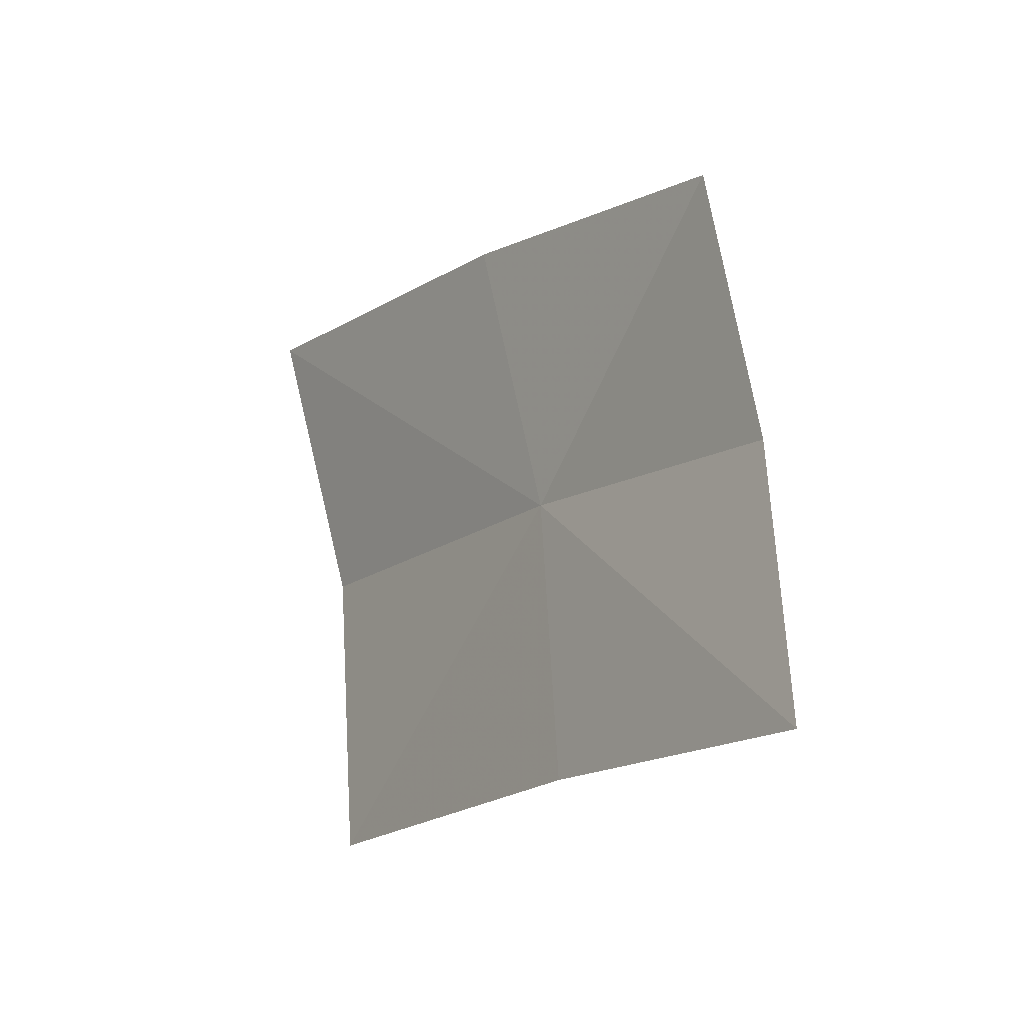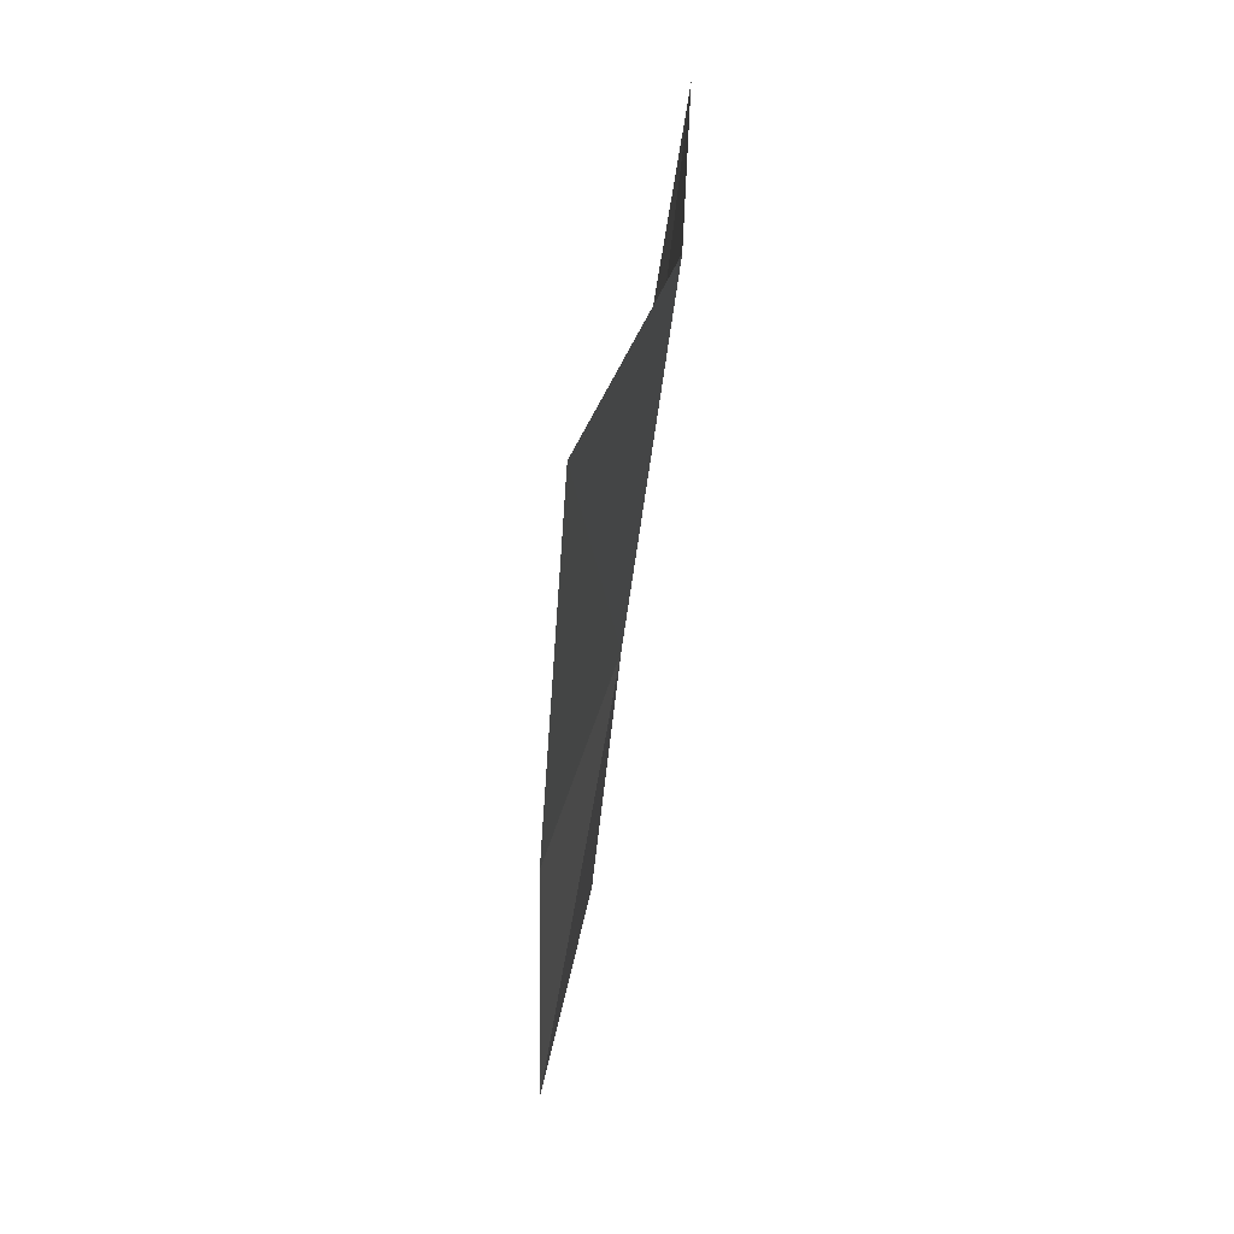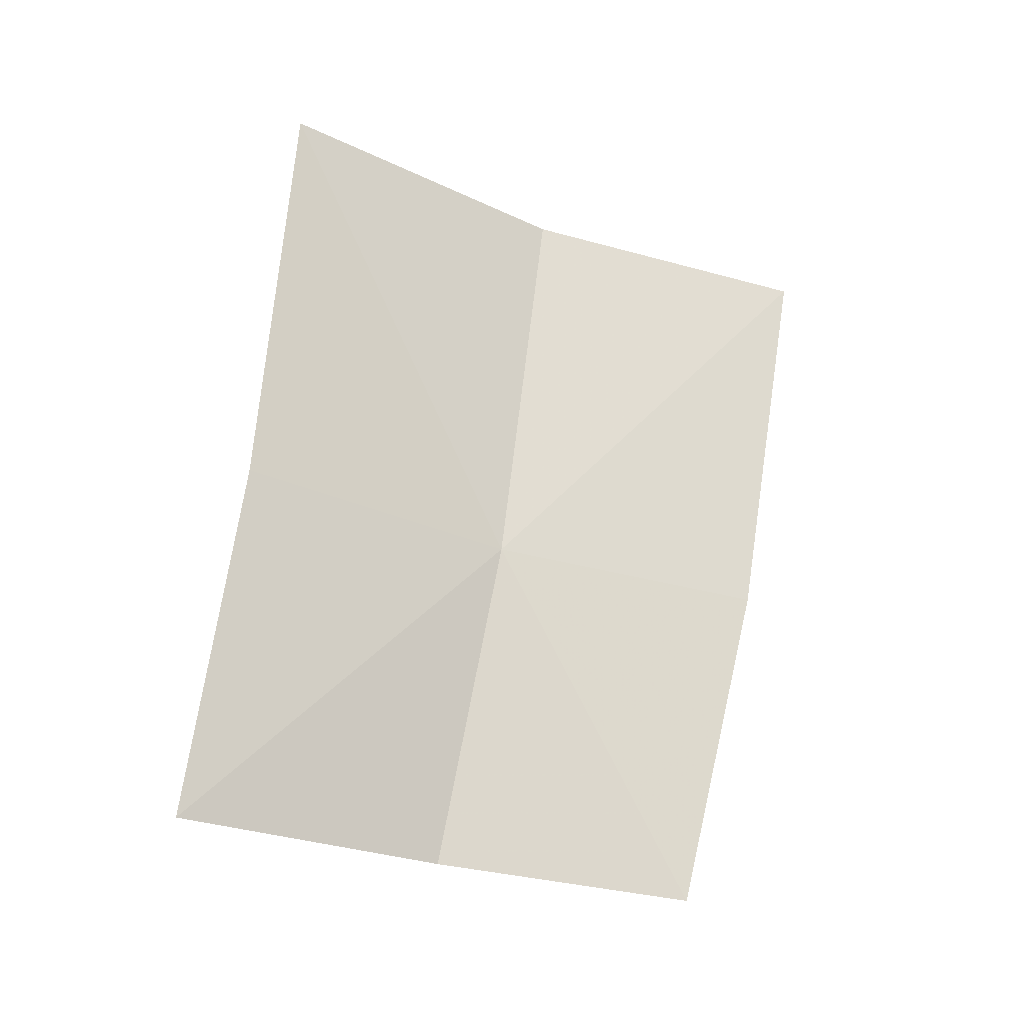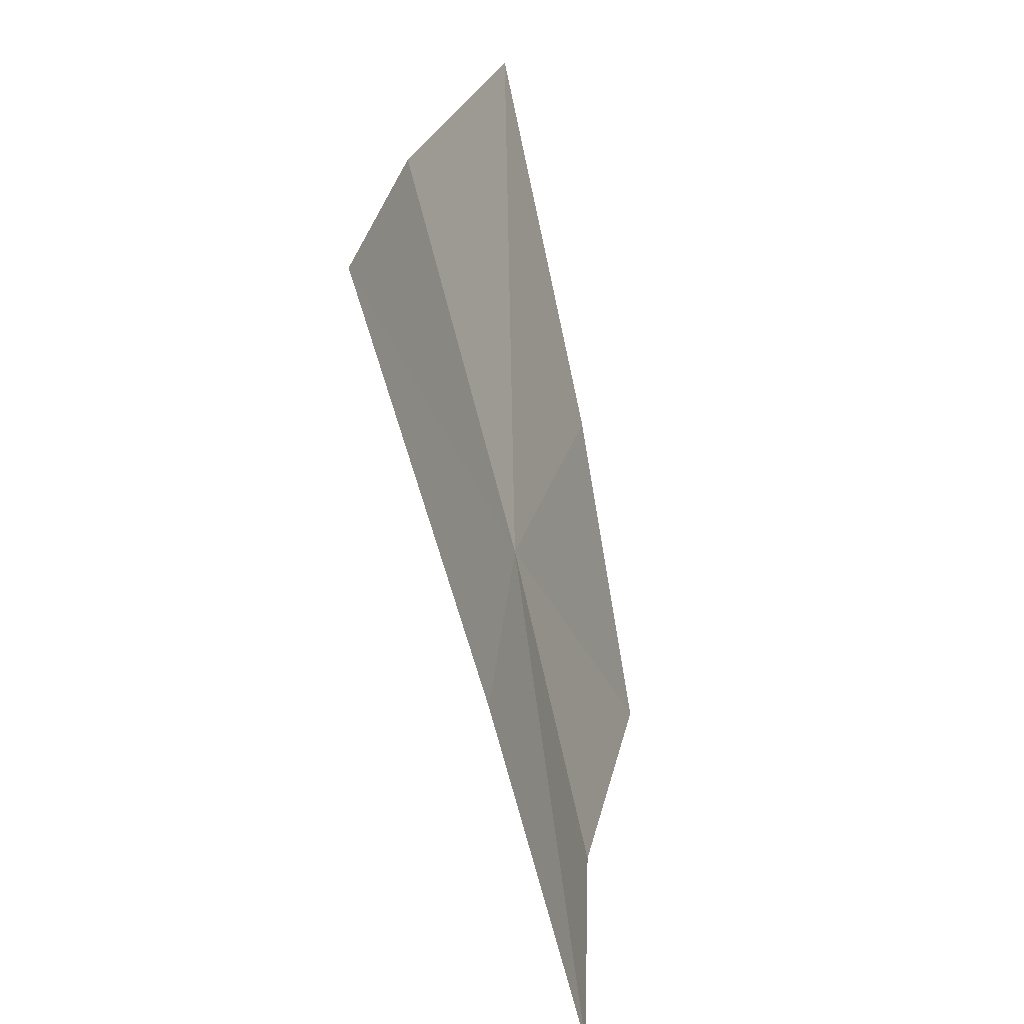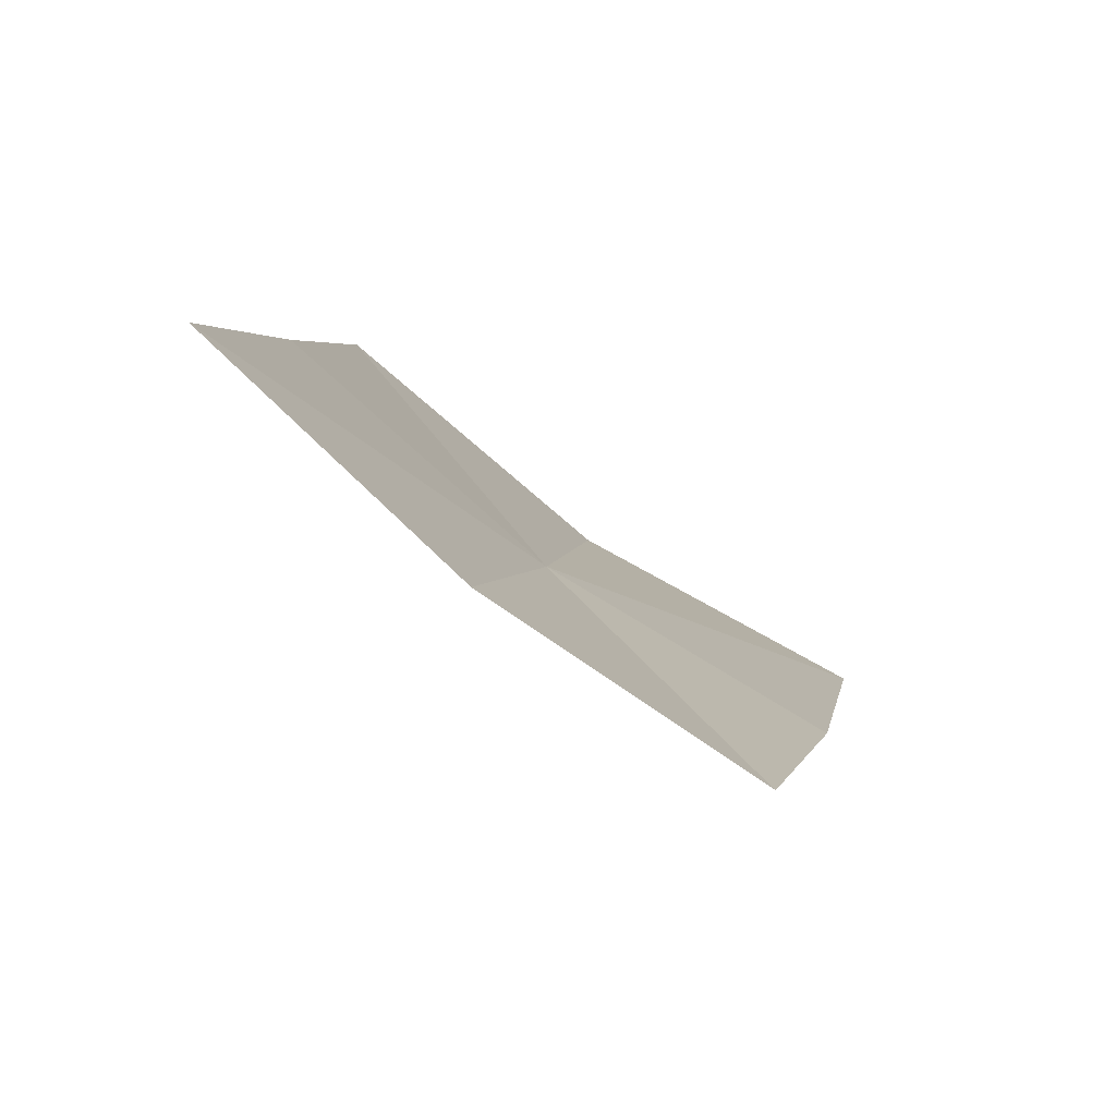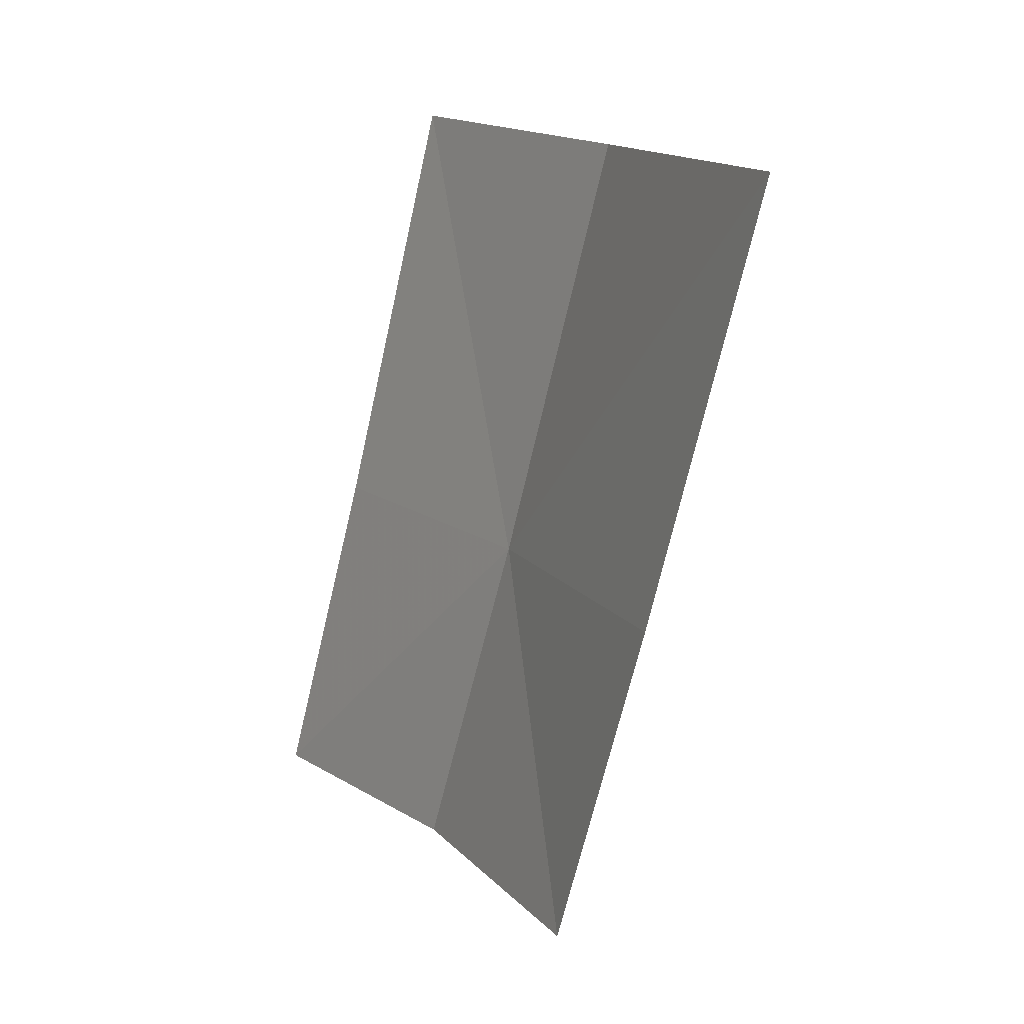
<metadata>
{"format":"obj","ext":"obj","renderer":"f3d","projection":"perspective","resolution":1024,"background":"white","views":[{"elev":-33.0,"azim":140.1,"up":"+Y"},{"elev":32.0,"azim":176.2,"up":"+Z"},{"elev":-20.2,"azim":43.5,"up":"+Z"},{"elev":-62.8,"azim":10.2,"up":"+Y"},{"elev":-72.4,"azim":42.7,"up":"+Z"},{"elev":13.9,"azim":141.1,"up":"+Z"}]}
</metadata>
<code>
v -641.2 -335.7 -110.8
v -641.3 -336.6 -110.8
v -641.5 -336.4 -109.5
v -641.3 -335.4 -109.6
v -641.2 -336 -111.9
v -641.2 -336.9 -111.9
v -641 -334.8 -110.8
v -641 -334.4 -109.6
v -641 -335.2 -111.9
f 1 2 3
f 1 3 4
f 1 5 6
f 1 6 2
f 1 8 7
f 1 4 8
f 1 9 5
f 1 7 9

</code>
